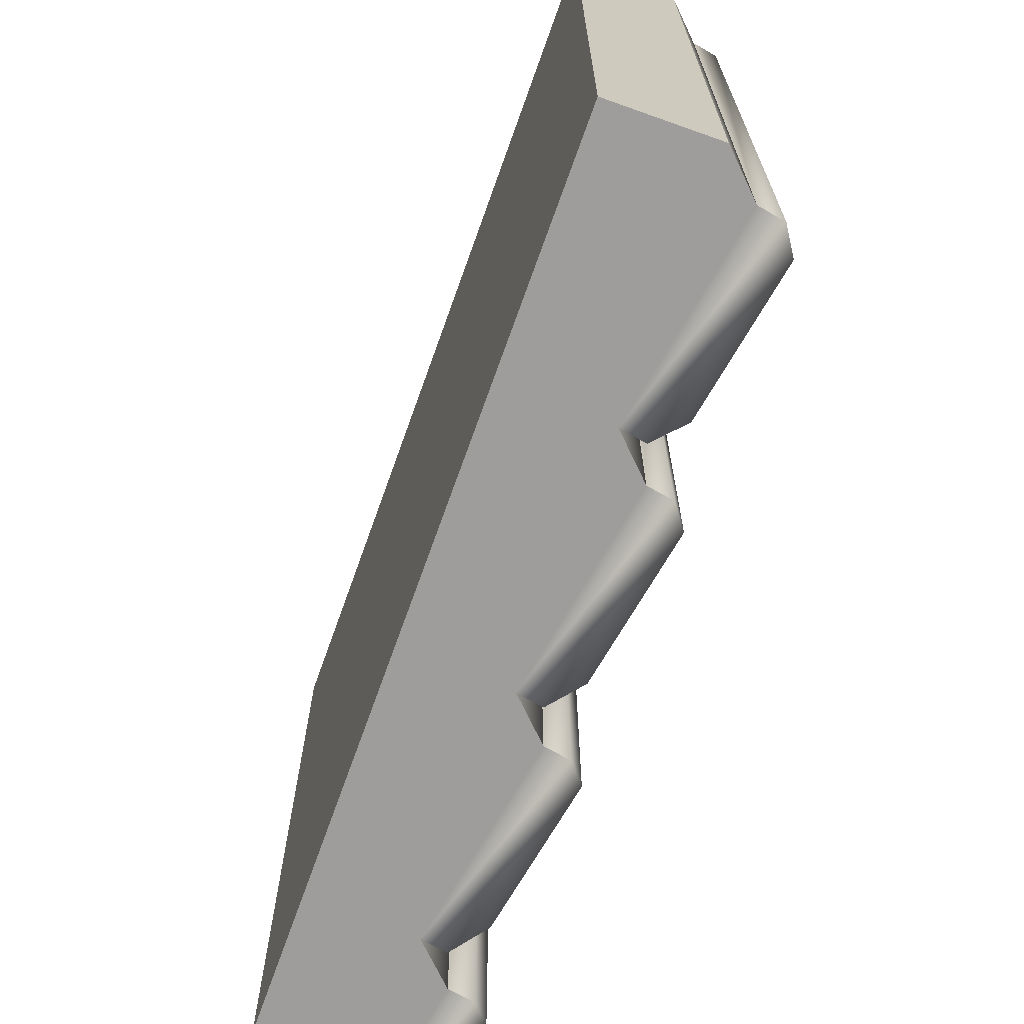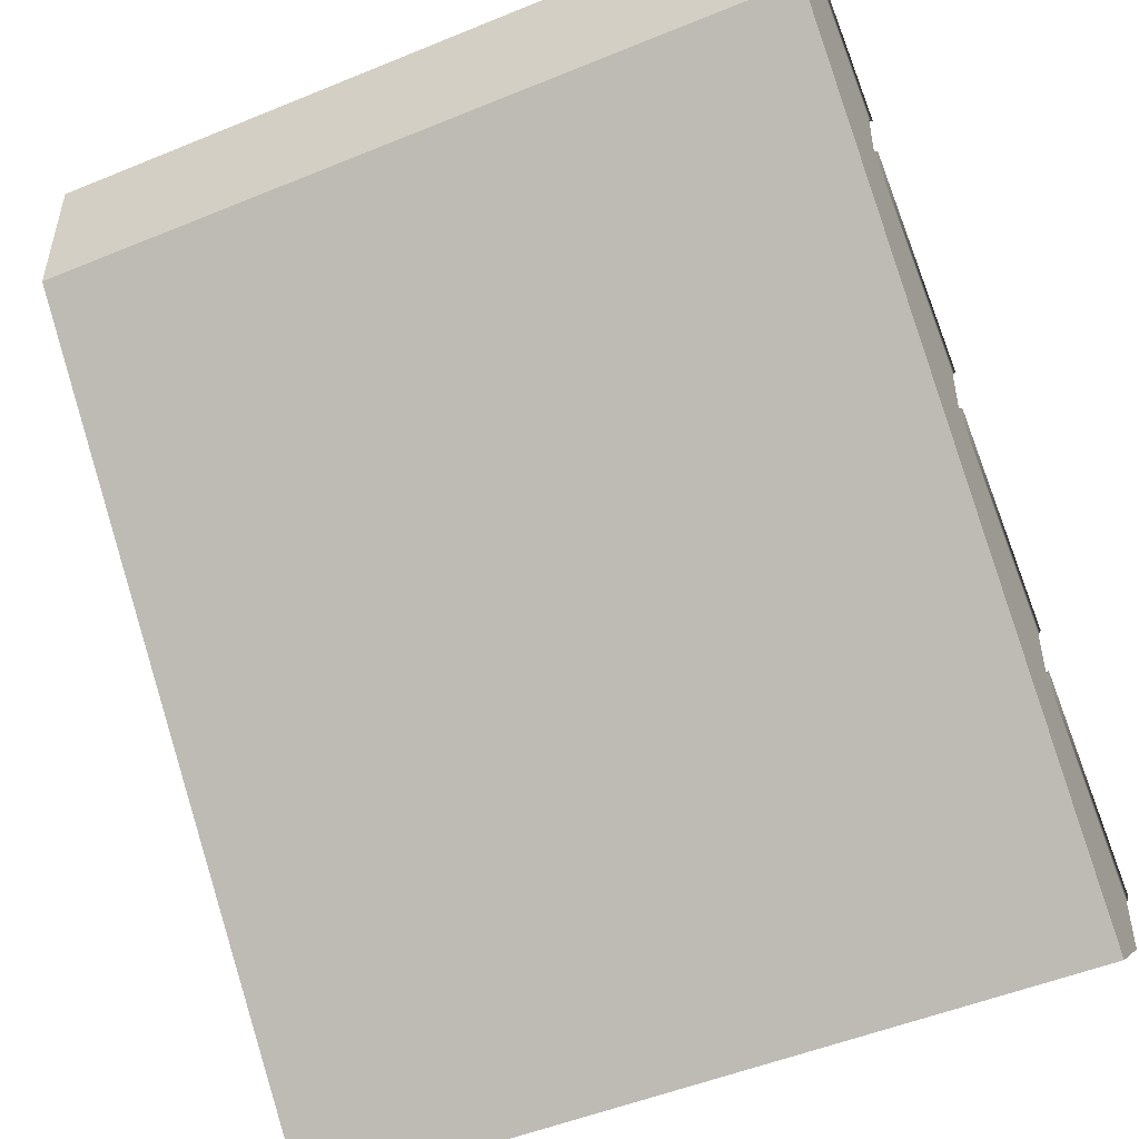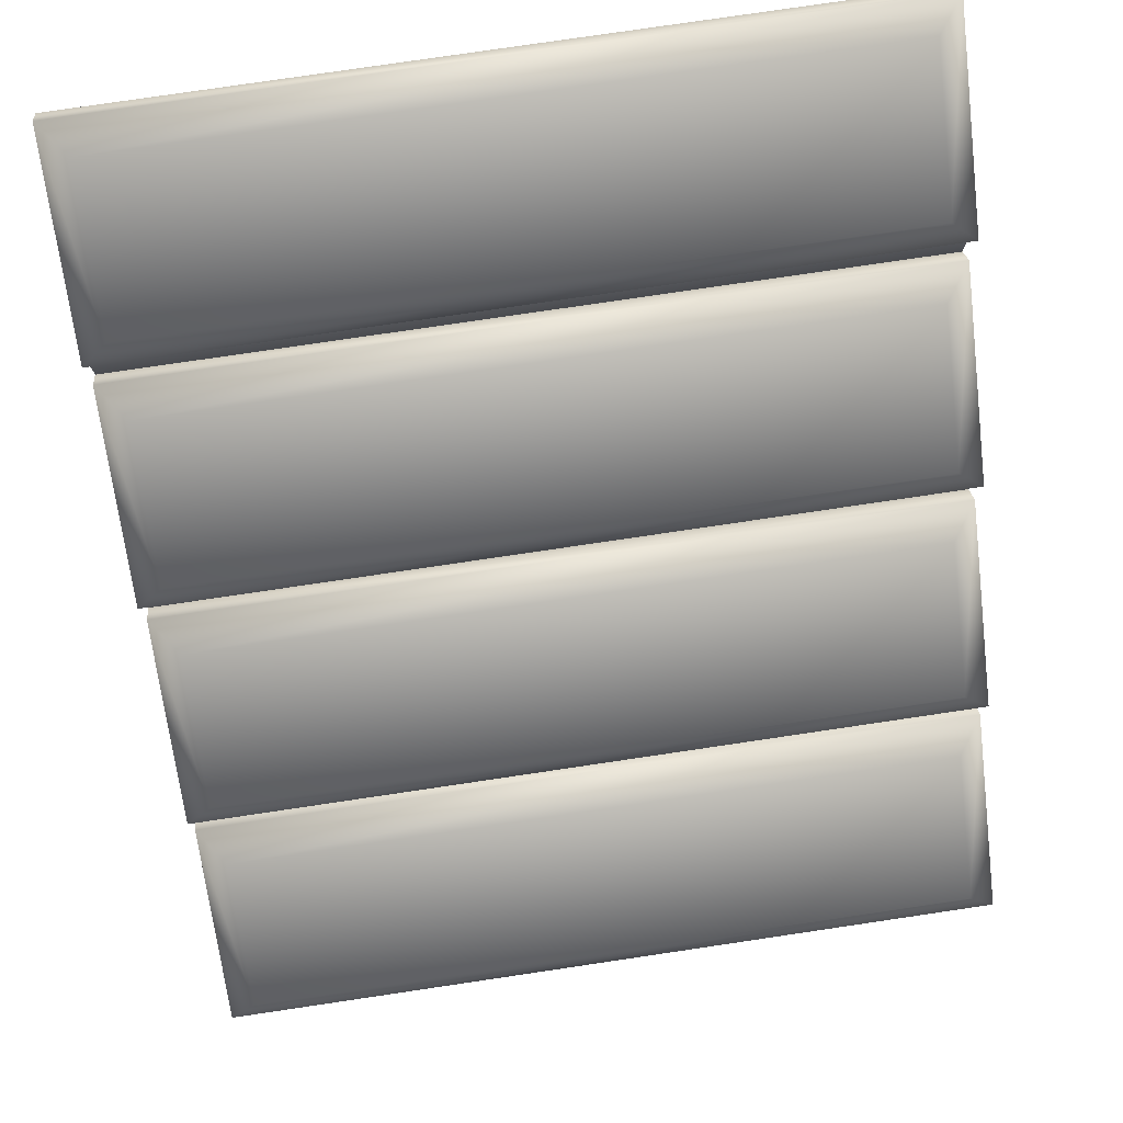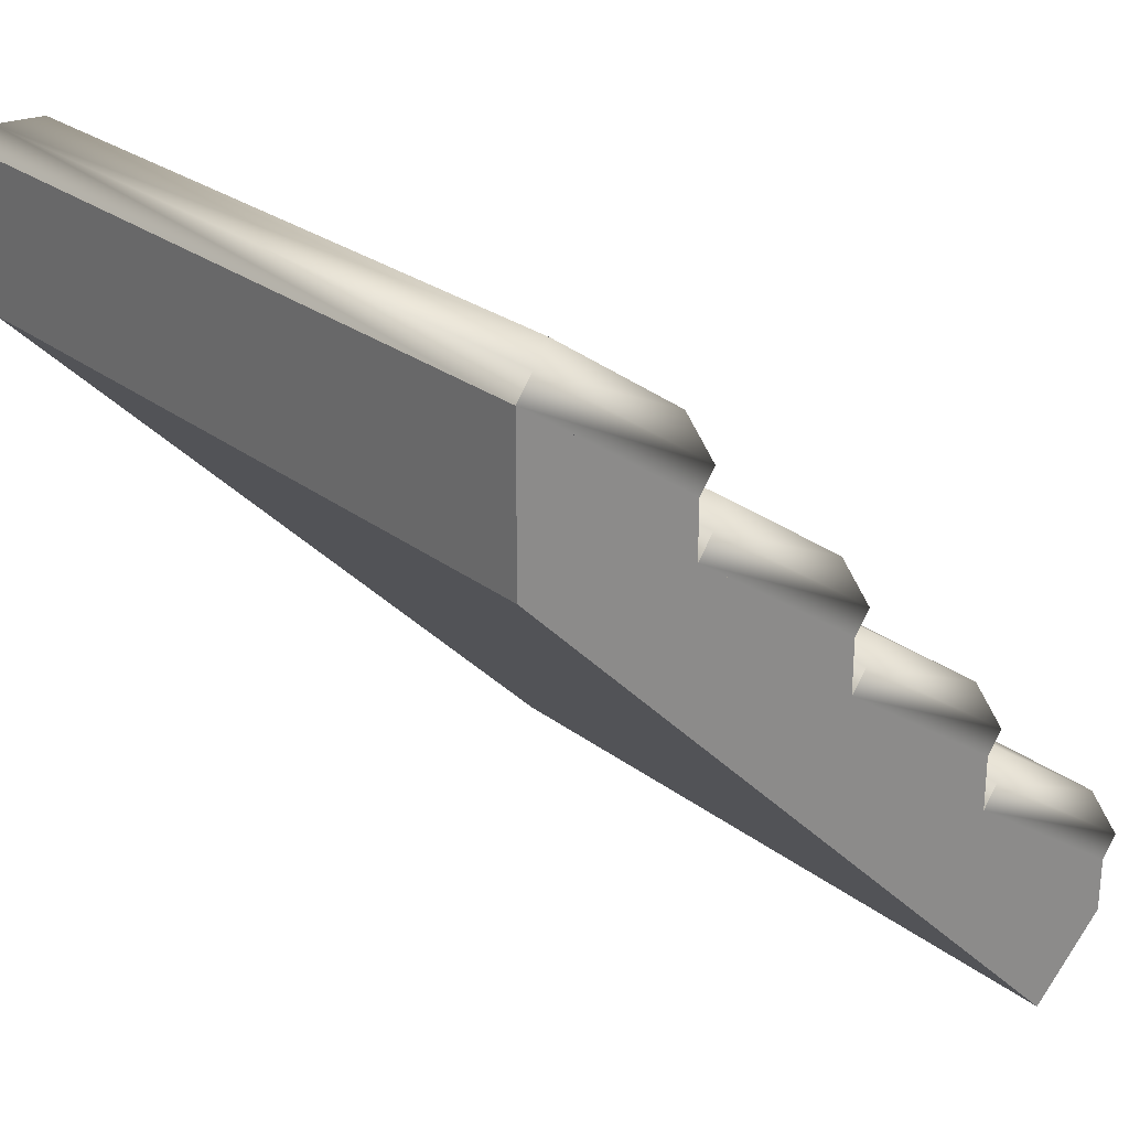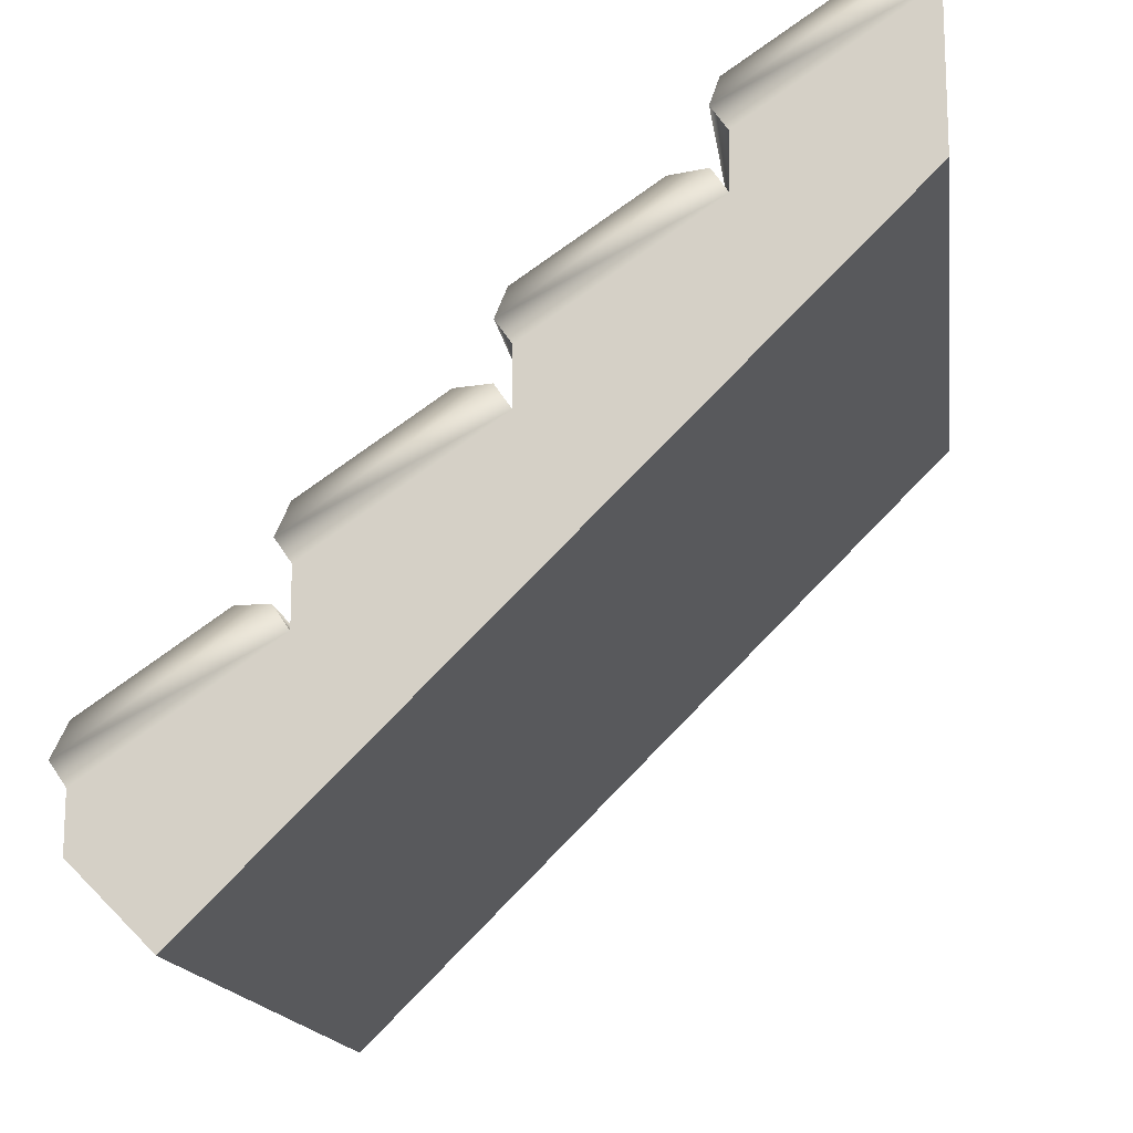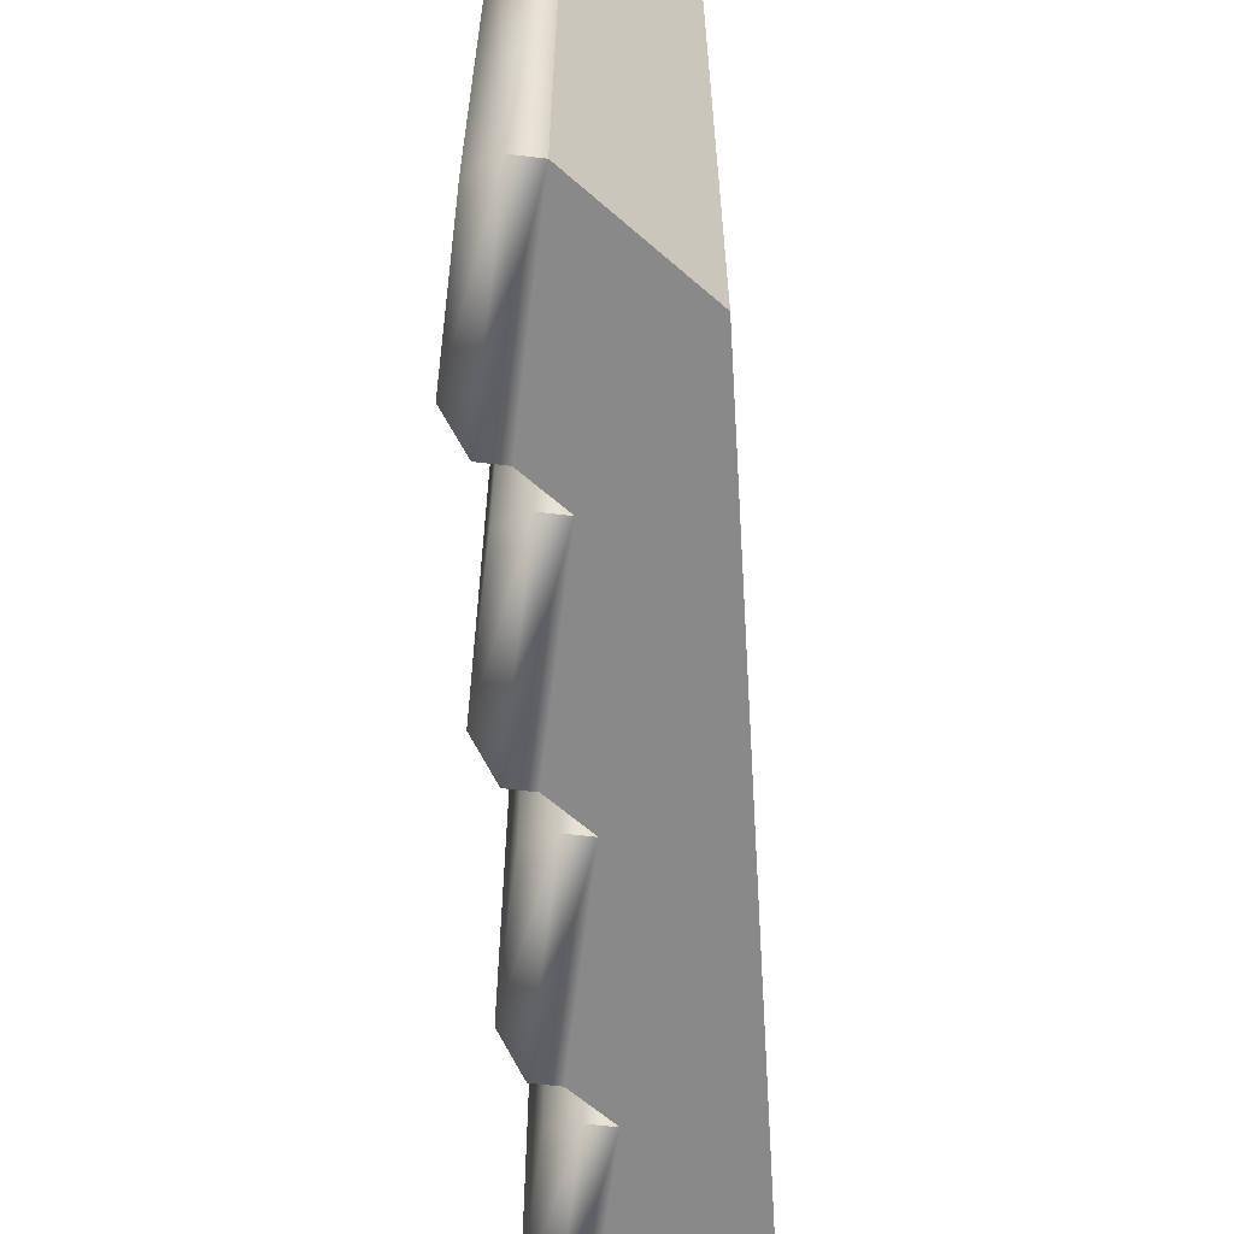
<metadata>
{"format":"obj","ext":"obj","renderer":"f3d","projection":"perspective","resolution":1024,"background":"white","views":[{"elev":-70.4,"azim":25.4,"up":"+Z"},{"elev":-50.6,"azim":-65.8,"up":"+Y"},{"elev":78.5,"azim":81.6,"up":"+Y"},{"elev":25.7,"azim":-39.4,"up":"+Y"},{"elev":-15.5,"azim":-172.4,"up":"+Y"},{"elev":-63.1,"azim":-131.5,"up":"+Z"}]}
</metadata>
<code>
g cabin-roof-snow
v 0.1414 0.7414 0.7 1 1 1
v -0.1793 0.9621 0.7 1 1 1
v 0.1698 0.7826 0.7 1 1 1
v -0.1509 1.003 0.7 1 1 1
v -0.1793 0.9621 -0.7 1 1 1
v -0.1509 1.003 -0.7 1 1 1
v 0.1698 0.7826 -0.7 1 1 1
v 0.1414 0.7414 -0.7 1 1 1
v 0.1569 0.8521 0.65 1 1 1
v -0.08141 1.016 0.65 1 1 1
v 0.1569 0.8521 -0.65 1 1 1
v -0.08141 1.016 -0.65 1 1 1
v -0.1793 1.062 0.7 1 1 1
v -0.5 1.283 0.7 1 1 1
v -0.1509 1.103 0.7 1 1 1
v -0.4717 1.324 0.7 1 1 1
v -0.1509 1.103 -0.7 1 1 1
v -0.1793 1.062 -0.7 1 1 1
v -0.1638 1.173 -0.65 1 1 1
v -0.4717 1.324 -0.7 1 1 1
v -0.4021 1.337 -0.65 1 1 1
v -0.1638 1.173 0.65 1 1 1
v -0.4021 1.337 0.65 1 1 1
v -0.5 1.283 -0.7 1 1 1
v 0.1414 0.6414 -0.7 1 1 1
v 0.1698 0.6826 -0.7 1 1 1
v 0.1414 0.6414 0.7 1 1 1
v 0.1698 0.6826 0.7 1 1 1
v 0.4621 0.4207 0.7 1 1 1
v 0.4905 0.4619 0.7 1 1 1
v 0.4905 0.4619 -0.7 1 1 1
v 0.4621 0.4207 -0.7 1 1 1
v 0.2393 0.6955 -0.65 1 1 1
v 0.2393 0.6955 0.65 1 1 1
v 0.4776 0.5314 -0.65 1 1 1
v 0.4776 0.5314 0.65 1 1 1
v 0.7828 0.1 0.7 1 1 1
v 0.4621 0.3207 0.7 1 1 1
v 0.8112 0.1412 0.7 1 1 1
v 0.4905 0.3619 0.7 1 1 1
v 0.56 0.3747 -0.65 1 1 1
v 0.56 0.3747 0.65 1 1 1
v 0.4905 0.3619 -0.7 1 1 1
v 0.7983 0.2107 0.65 1 1 1
v 0.8112 0.1412 -0.7 1 1 1
v 0.7983 0.2107 -0.65 1 1 1
v 0.7828 0.1 -0.7 1 1 1
v 0.4621 0.3207 -0.7 1 1 1
v 0.1414 0.7414 -0.7 1 1 1
v 0.1414 0.6414 -0.7 1 1 1
v 0.1414 0.7414 0.7 1 1 1
v 0.1414 0.6414 0.7 1 1 1
v 0.7828 0.1 -0.7 1 1 1
v 0.7828 0 -0.7 1 1 1
v 0.7828 0.1 0.7 1 1 1
v 0.7828 0 0.7 1 1 1
v 0.4621 0.4207 -0.7 1 1 1
v 0.4621 0.3207 -0.7 1 1 1
v 0.4621 0.4207 0.7 1 1 1
v 0.4621 0.3207 0.7 1 1 1
v -0.5 1.283 -0.7 1 1 1
v -0.5 1.283 0.7 1 1 1
v -0.5 1 -0.7 1 1 1
v -0.5 1 -0.5 1 1 1
v -0.5 1 0.5 1 1 1
v -0.5 1 0.7 1 1 1
v 0.6414 -0.1414 0.7 1 1 1
v 0.6414 -0.1414 -0.7 1 1 1
f 3 2 1
f 2 3 4
f 2 6 5
f 6 2 4
f 3 8 7
f 8 3 1
f 9 4 3
f 4 9 10
f 6 11 7
f 11 6 12
f 12 9 11
f 9 12 10
f 5 7 8
f 7 5 6
f 6 10 12
f 10 6 4
f 11 3 7
f 3 11 9
f 15 14 13
f 14 15 16
f 15 18 17
f 18 15 13
f 20 19 17
f 19 20 21
f 22 16 15
f 16 22 23
f 21 22 19
f 22 21 23
f 24 17 18
f 17 24 20
f 14 20 24
f 20 14 16
f 20 23 21
f 23 20 16
f 19 15 17
f 15 19 22
f 27 26 25
f 26 27 28
f 30 27 29
f 27 30 28
f 30 32 31
f 32 30 29
f 26 34 33
f 34 26 28
f 26 35 31
f 35 26 33
f 36 28 30
f 28 36 34
f 25 31 32
f 31 25 26
f 35 30 31
f 30 35 36
f 33 36 35
f 36 33 34
f 39 38 37
f 38 39 40
f 43 42 41
f 42 43 40
f 44 40 39
f 40 44 42
f 43 46 45
f 46 43 41
f 39 47 45
f 47 39 37
f 48 45 47
f 45 48 43
f 41 44 46
f 44 41 42
f 38 43 48
f 43 38 40
f 46 39 45
f 39 46 44
f 51 50 49
f 50 51 52
f 55 54 53
f 54 55 56
f 59 58 57
f 58 59 60
f 13 5 18
f 5 13 2
f 61 13 18
f 13 61 62
f 5 51 49
f 51 5 2
f 50 59 57
f 59 50 52
f 58 55 53
f 55 58 60
f 64 61 63
f 61 64 62
f 62 64 65
f 62 65 66
f 67 54 56
f 54 67 68
f 67 63 68
f 63 67 64
f 64 67 65
f 65 67 66
f 63 54 68
f 54 63 58
f 54 58 53
f 58 63 57
f 57 63 50
f 50 63 49
f 49 63 5
f 5 63 18
f 18 63 61
f 56 66 67
f 66 56 60
f 60 56 55
f 66 60 59
f 66 59 52
f 66 52 51
f 66 51 2
f 66 2 13
f 66 13 62
g cabin-roof-snow
f 3 2 1
f 2 3 4
f 2 6 5
f 6 2 4
f 3 8 7
f 8 3 1
f 9 4 3
f 4 9 10
f 6 11 7
f 11 6 12
f 12 9 11
f 9 12 10
f 5 7 8
f 7 5 6
f 6 10 12
f 10 6 4
f 11 3 7
f 3 11 9
f 15 14 13
f 14 15 16
f 15 18 17
f 18 15 13
f 20 19 17
f 19 20 21
f 22 16 15
f 16 22 23
f 21 22 19
f 22 21 23
f 24 17 18
f 17 24 20
f 14 20 24
f 20 14 16
f 20 23 21
f 23 20 16
f 19 15 17
f 15 19 22
f 27 26 25
f 26 27 28
f 30 27 29
f 27 30 28
f 30 32 31
f 32 30 29
f 26 34 33
f 34 26 28
f 26 35 31
f 35 26 33
f 36 28 30
f 28 36 34
f 25 31 32
f 31 25 26
f 35 30 31
f 30 35 36
f 33 36 35
f 36 33 34
f 39 38 37
f 38 39 40
f 43 42 41
f 42 43 40
f 44 40 39
f 40 44 42
f 43 46 45
f 46 43 41
f 39 47 45
f 47 39 37
f 48 45 47
f 45 48 43
f 41 44 46
f 44 41 42
f 38 43 48
f 43 38 40
f 46 39 45
f 39 46 44
f 51 50 49
f 50 51 52
f 55 54 53
f 54 55 56
f 59 58 57
f 58 59 60
f 13 5 18
f 5 13 2
f 61 13 18
f 13 61 62
f 5 51 49
f 51 5 2
f 50 59 57
f 59 50 52
f 58 55 53
f 55 58 60
f 64 61 63
f 61 64 62
f 62 64 65
f 62 65 66
f 67 54 56
f 54 67 68
f 67 63 68
f 63 67 64
f 64 67 65
f 65 67 66
f 63 54 68
f 54 63 58
f 54 58 53
f 58 63 57
f 57 63 50
f 50 63 49
f 49 63 5
f 5 63 18
f 18 63 61
f 56 66 67
f 66 56 60
f 60 56 55
f 66 60 59
f 66 59 52
f 66 52 51
f 66 51 2
f 66 2 13
f 66 13 62

</code>
